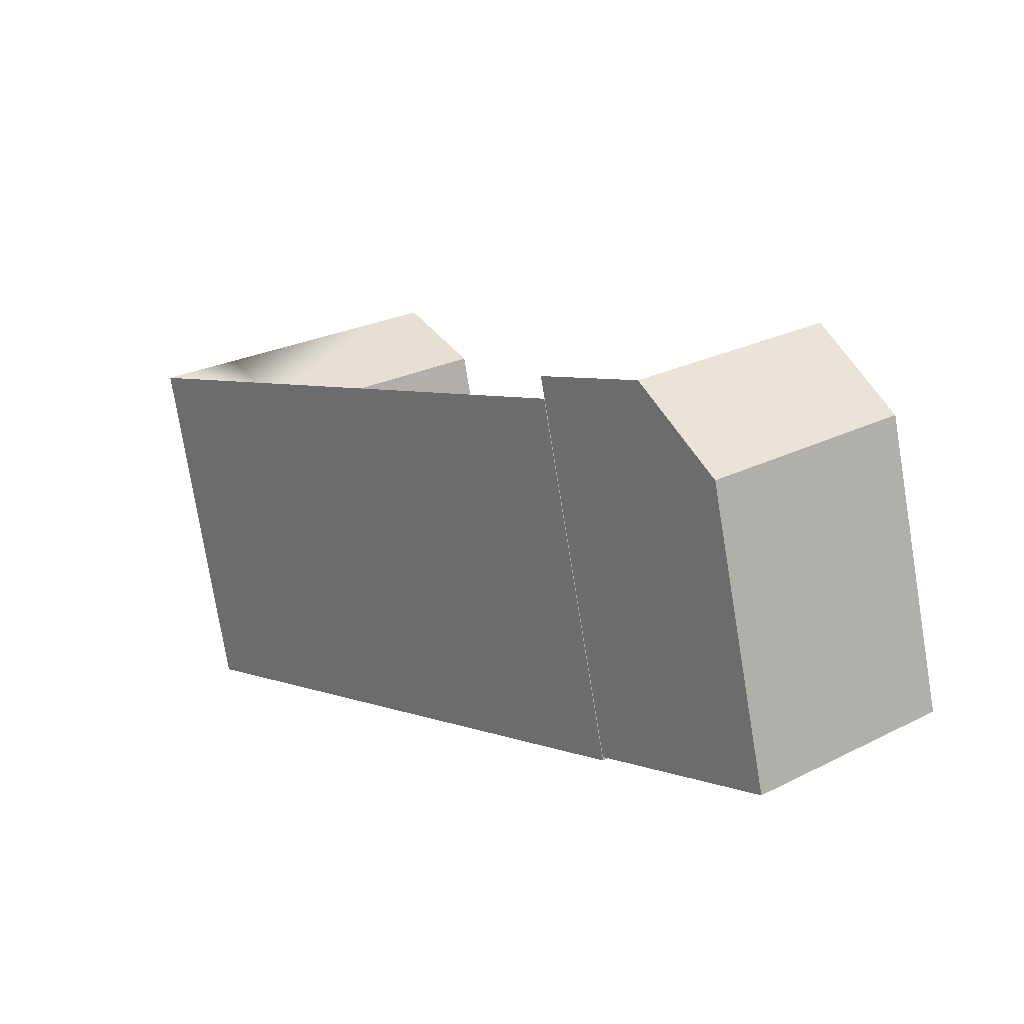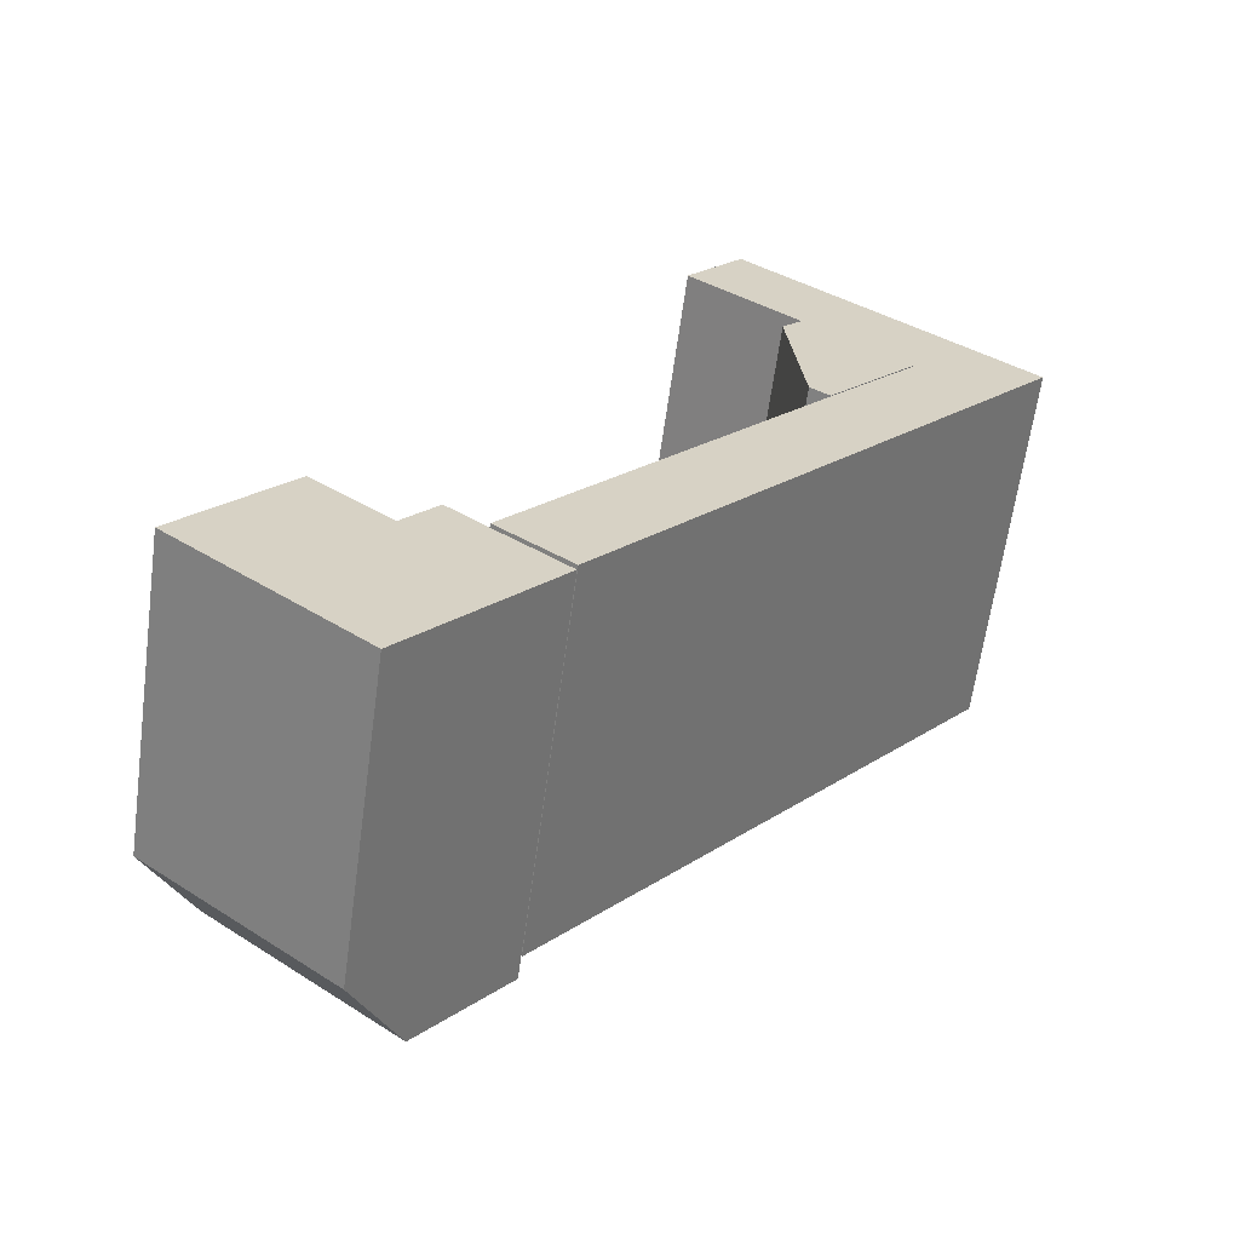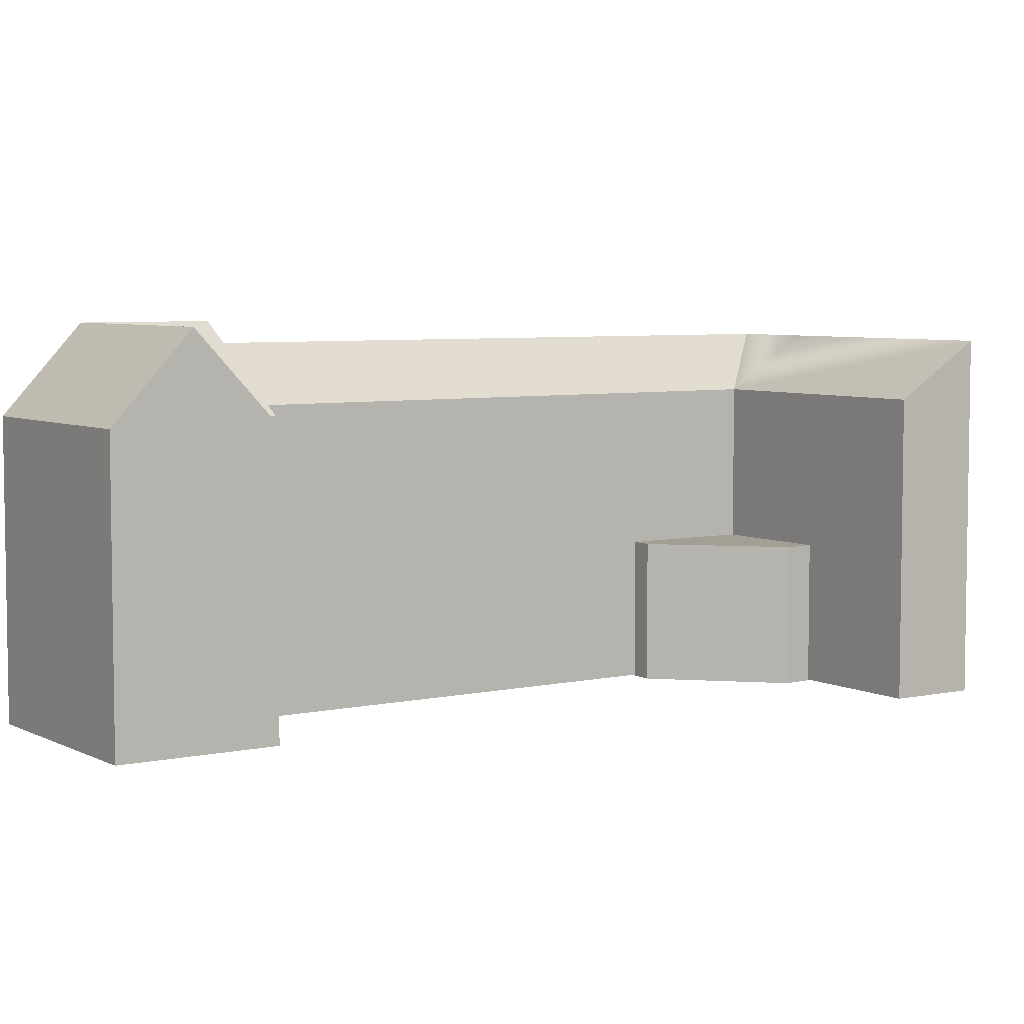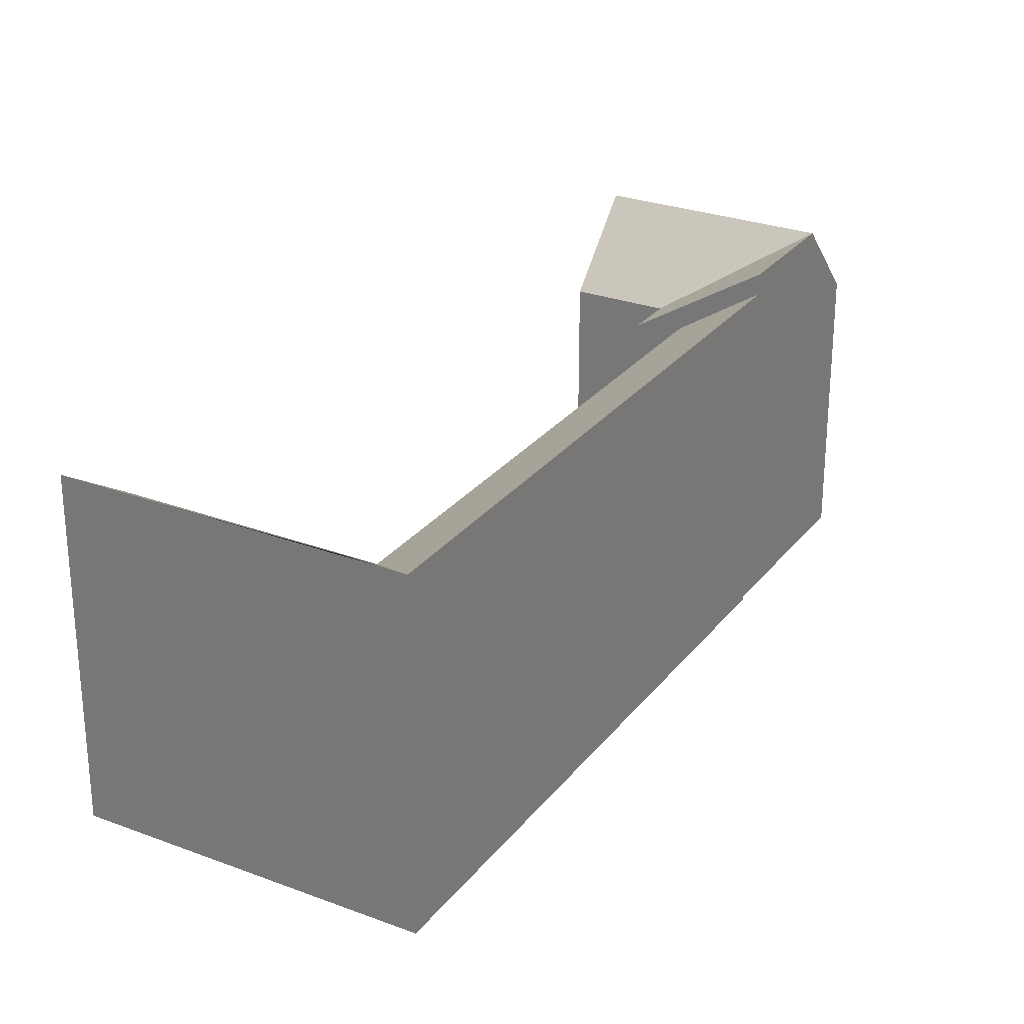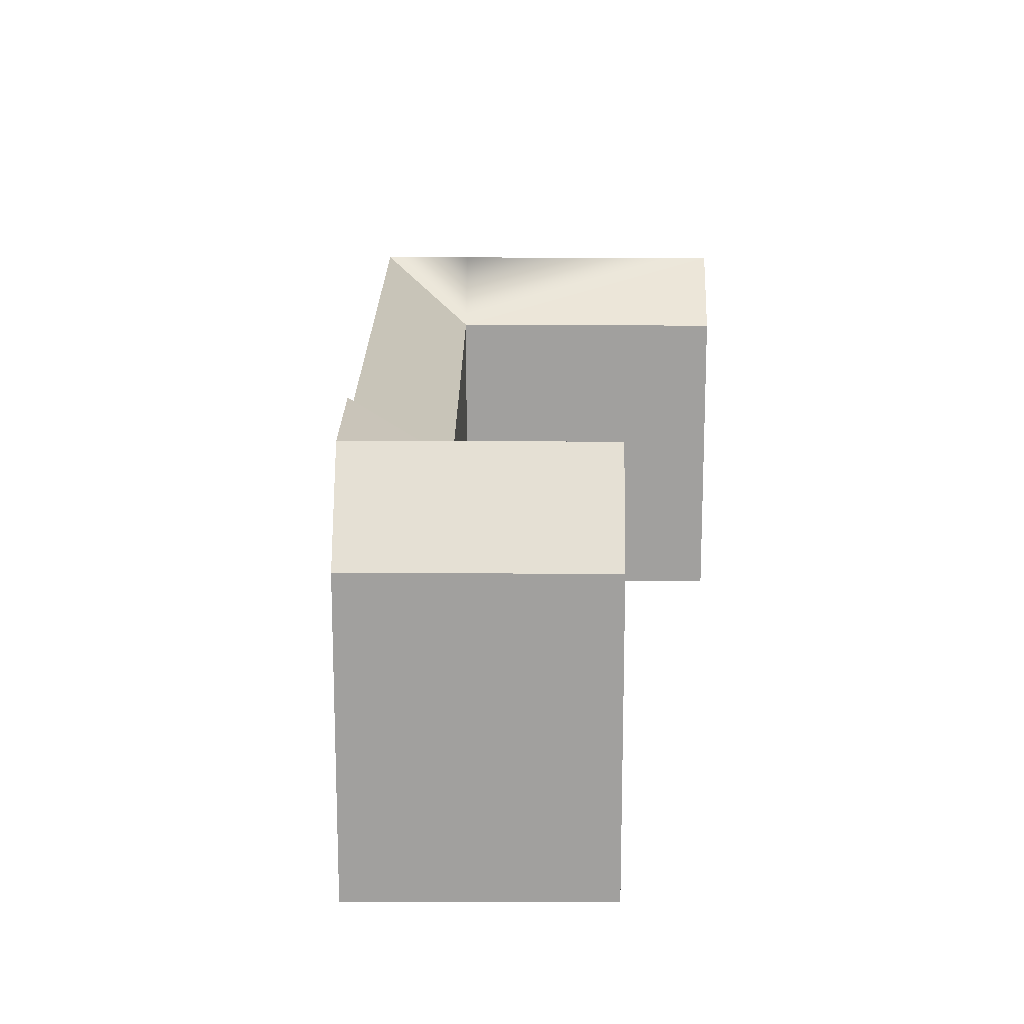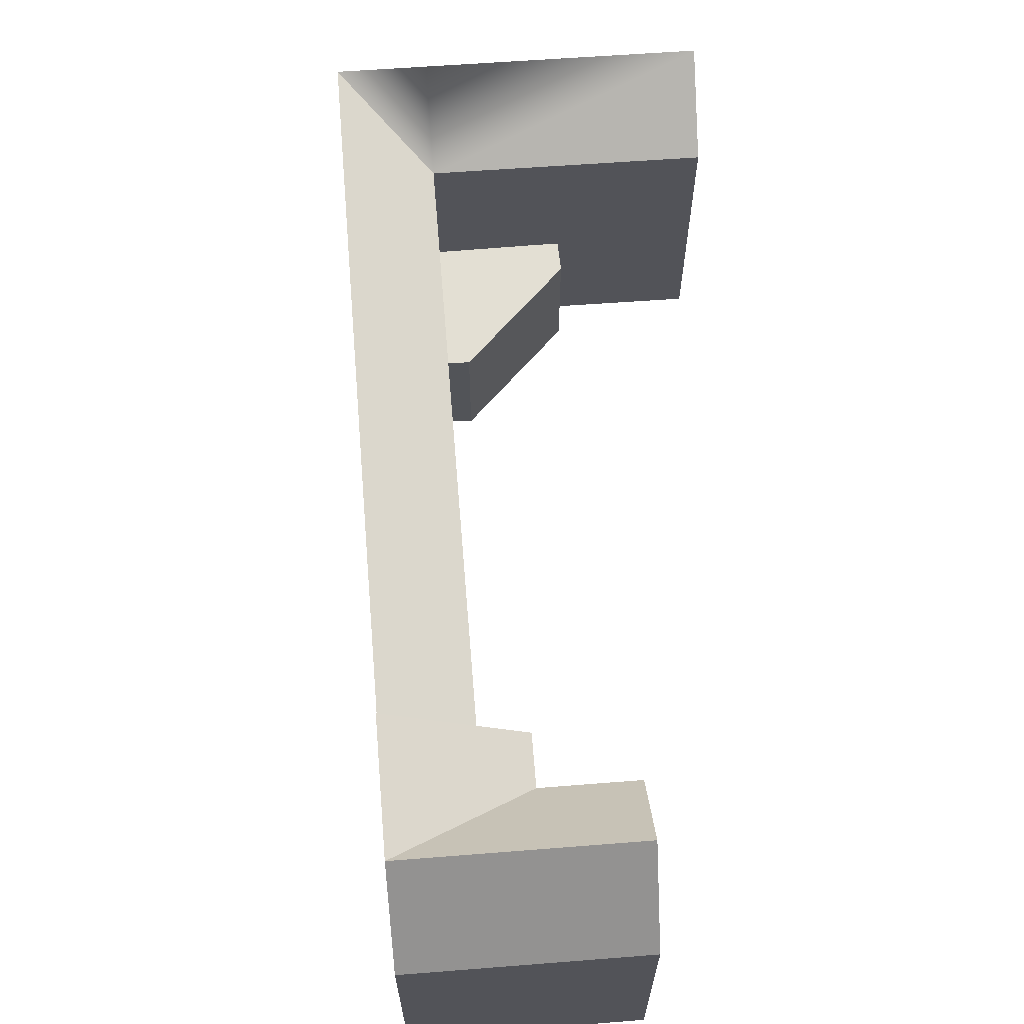
<metadata>
{"format":"obj","ext":"obj","renderer":"f3d","projection":"perspective","resolution":1024,"background":"white","views":[{"elev":-76.9,"azim":-170.7,"up":"+Z"},{"elev":-63.0,"azim":-7.8,"up":"+Z"},{"elev":5.6,"azim":-84.8,"up":"+Y"},{"elev":27.5,"azim":69.1,"up":"+Y"},{"elev":18.1,"azim":-140.2,"up":"+Y"},{"elev":66.9,"azim":-145.1,"up":"+Y"}]}
</metadata>
<code>
v  7.135 -0.27 -3.52
v  1.227 8.27 1.386
v  1.227 -0.27 1.386
v  7.135 8.27 -3.52
v  2.078 -0.27 -9.558
v  2.078 8.27 -9.558
v  0.9495 8.27 -8.738
v  0.9493 -0.27 -8.737
v  0.0001819 8.27 -0.0002706
v  0 -0.27 -1.653e-17
v  -13.23 22.4 -36.41
v  -19.28 17.29 -43.76
v  -16.25 22.4 -40.09
v  -11.19 22.4 -33.94
v  -11.19 2.078e-15 -33.94
v  -19.28 2.679e-15 -43.76
v  -16.25 2.455e-15 -40.09
v  -13.23 2.23e-15 -36.41
v  -24.09 17.29 -27.49
v  -27.07 1.91e-15 -31.2
v  -24.09 1.683e-15 -27.49
v  -30.05 2.138e-15 -34.91
v  -30.05 17.29 -34.91
v  -27.07 22.4 -31.2
v  -25.63 17.29 -38.54
v  -25.63 2.36e-15 -38.54
v  -19.58 1.91e-15 -31.19
v  -19.58 17.29 -31.19
v  -17.58 17.29 -28.77
v  -17.59 1.762e-15 -28.77
v  -11.16 21.12 -33.9
v  11.23 -0.22 -6.713
v  -11.16 -0.22 -33.9
v  11.23 21.12 -6.714
v  14.61 -0.22 -2.604
v  14.61 21.12 -2.604
v  10.52 -0.22 0.6977
v  -1.954 -0.22 10.78
v  -1.954 21.12 10.77
v  10.52 21.12 0.697
v  7.139 17.72 -3.412
v  -15.29 -0.22 -30.65
v  7.138 -0.22 -3.412
v  -15.29 17.72 -30.65
v  -5.262 -0.22 6.604
v  -5.262 17.72 6.603
v  -22.6 22.4 -34.87
g defaultobject
f 1 2 3
f 2 1 4
f 5 4 1
f 4 5 6
f 7 5 8
f 5 7 6
f 9 8 10
f 8 9 7
f 2 10 3
f 10 2 9
f 11 12 13
f 12 11 14
f 12 14 15
f 12 15 16
f 16 15 17
f 17 15 18
f 19 20 21
f 20 19 22
f 22 19 23
f 23 19 24
f 16 25 12
f 25 16 23
f 23 16 26
f 23 26 22
f 27 19 21
f 19 27 28
f 15 29 30
f 29 15 14
f 29 27 30
f 27 29 28
f 31 32 33
f 32 31 34
f 32 34 35
f 35 34 36
f 36 37 35
f 37 36 38
f 38 36 39
f 39 36 40
f 41 42 43
f 42 41 44
f 44 33 42
f 33 44 31
f 39 45 38
f 45 39 46
f 46 43 45
f 43 46 41
f 4 9 2
f 9 4 7
f 7 4 6
f 12 47 13
f 47 12 25
f 47 25 24
f 24 25 23
f 47 28 13
f 28 47 19
f 19 47 24
f 28 11 13
f 11 28 14
f 14 28 29
f 44 34 31
f 34 44 41
f 34 41 36
f 41 40 36
f 40 41 39
f 39 41 46
f 26 20 22
f 20 26 16
f 20 16 17
f 20 17 21
f 21 17 27
f 27 17 18
f 27 18 30
f 30 18 15
f 38 43 37
f 43 38 45
f 37 32 35
f 32 37 33
f 33 37 43
f 33 43 42
f 3 5 1
f 5 3 8
f 8 3 10

</code>
